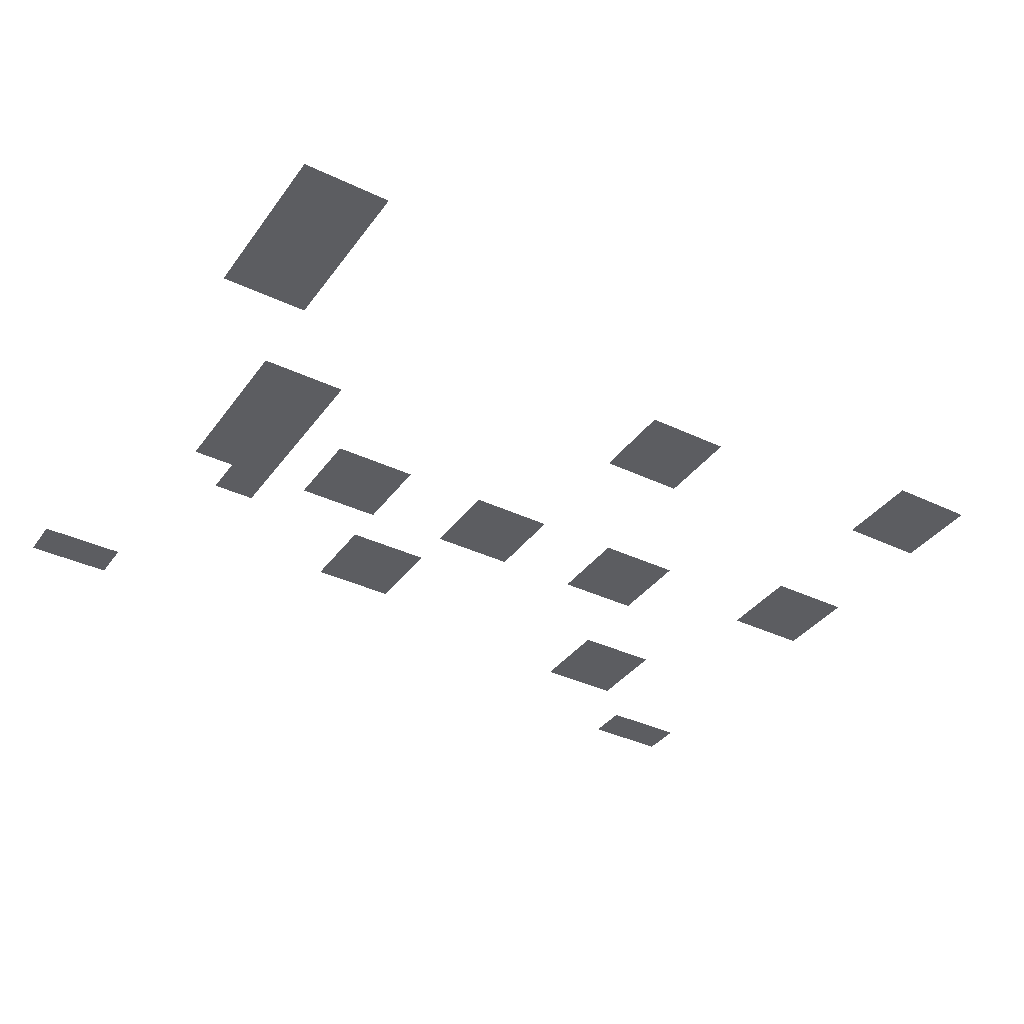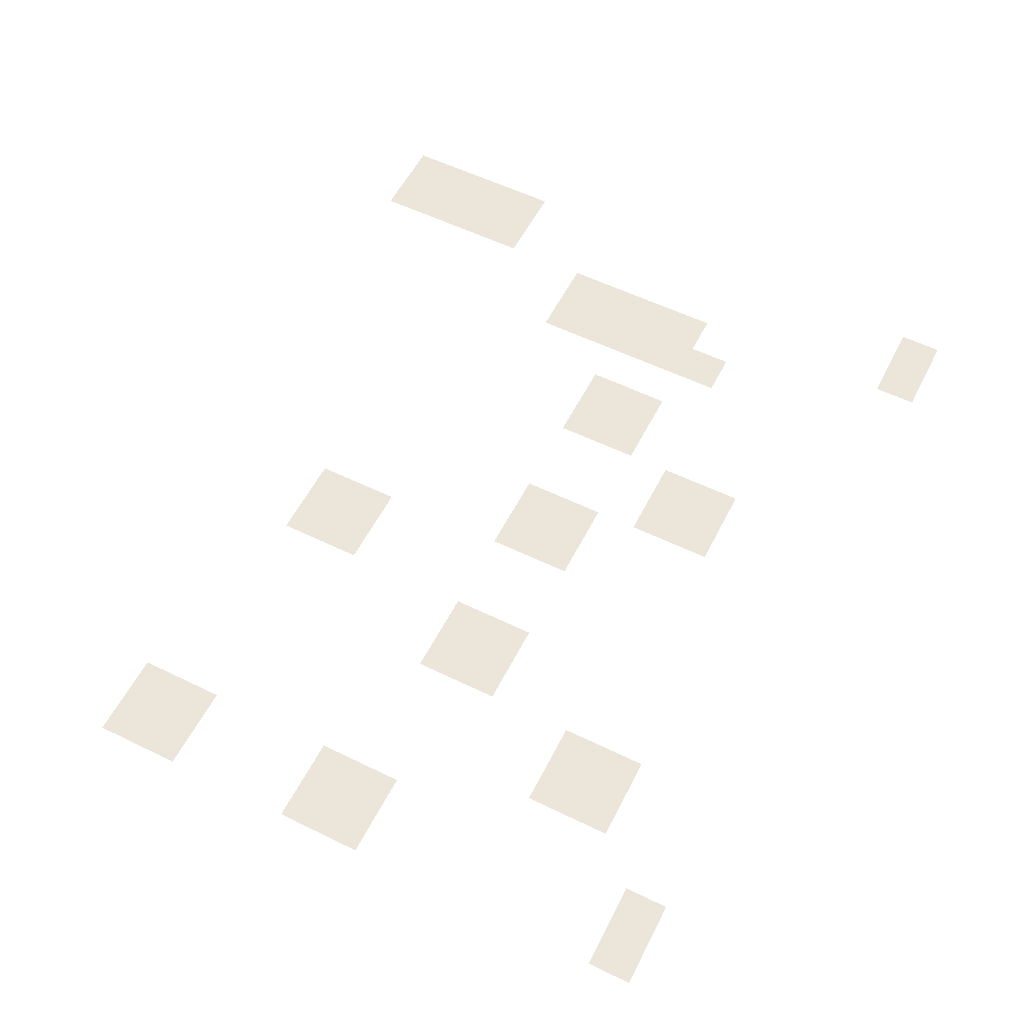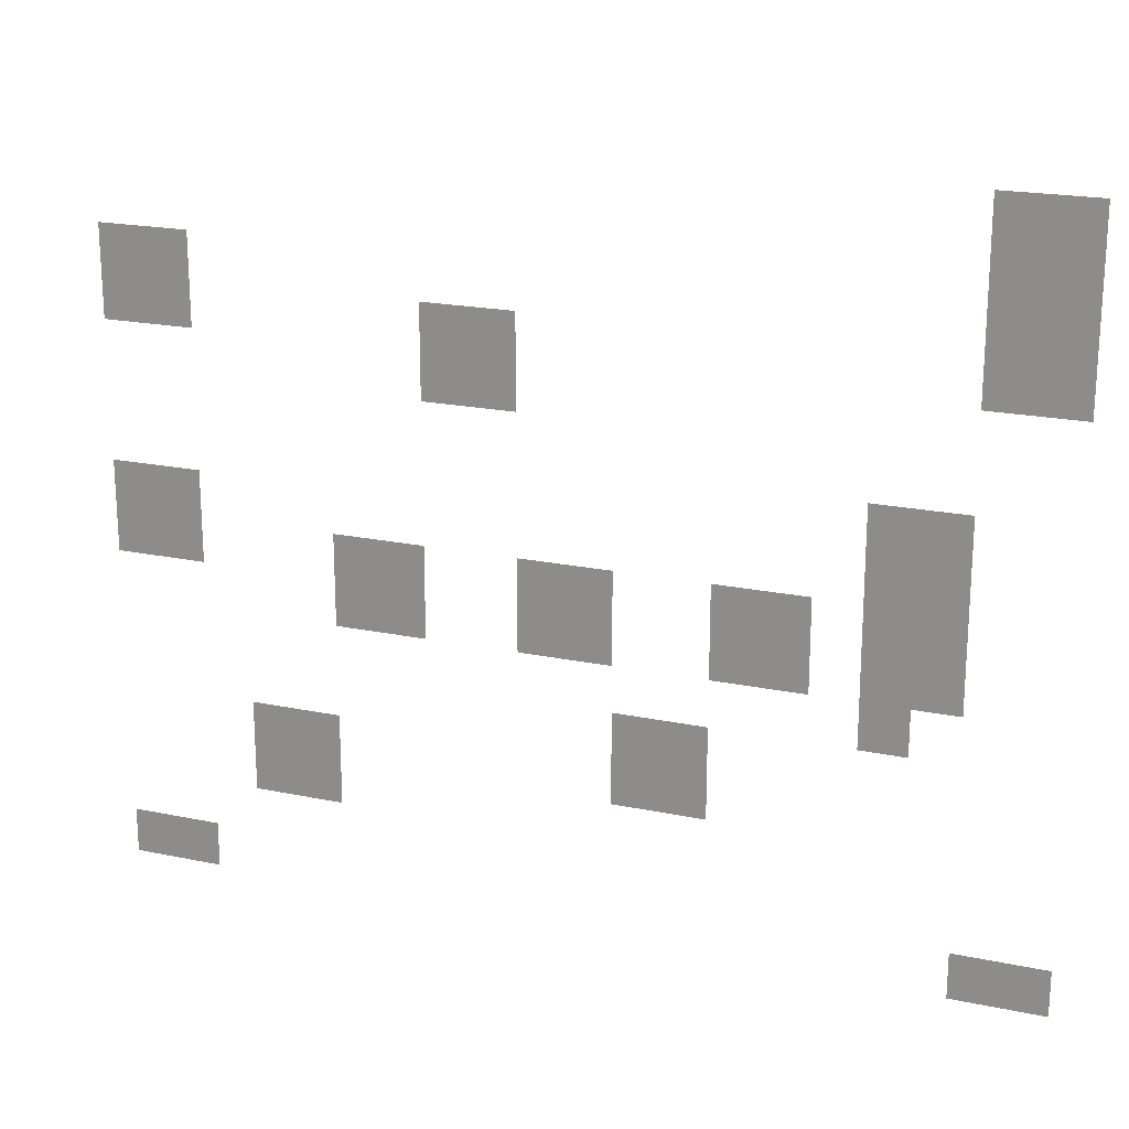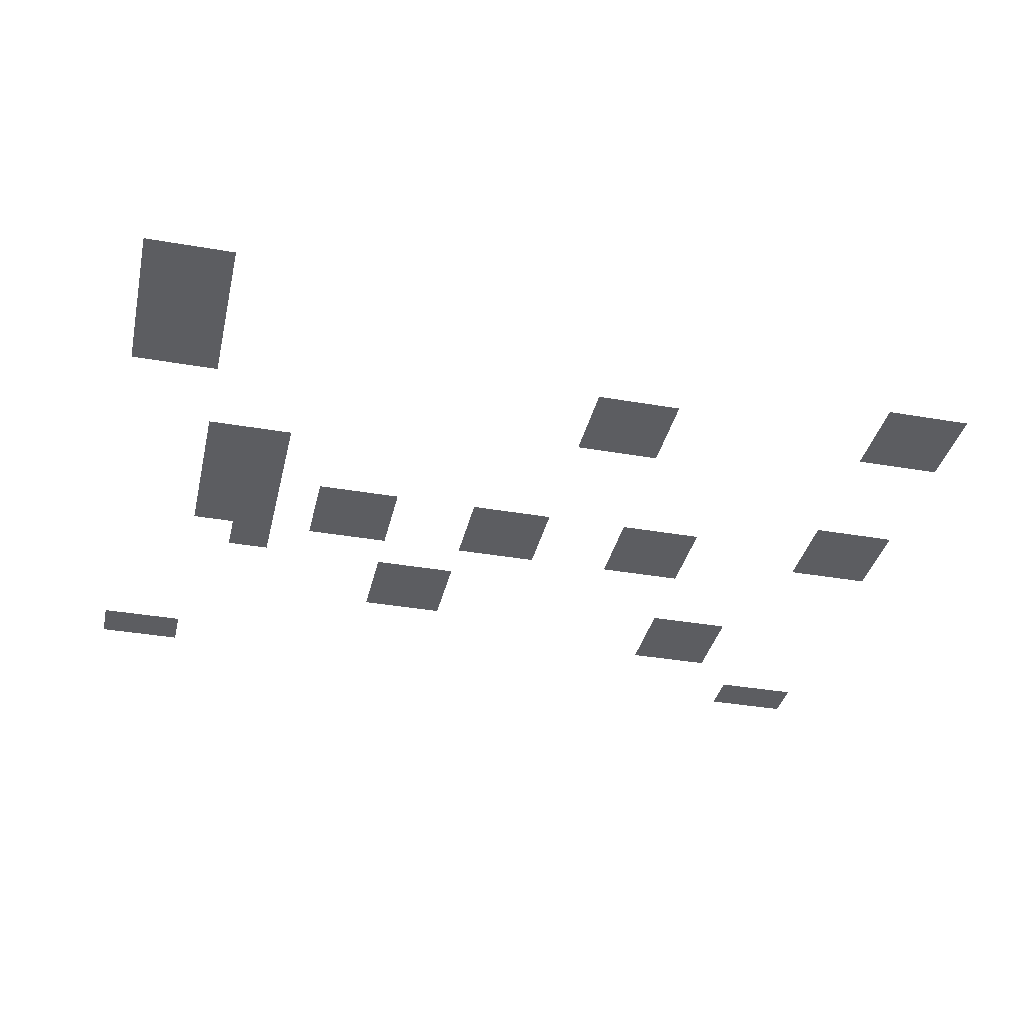
<metadata>
{"format":"obj","ext":"obj","renderer":"f3d","projection":"perspective","resolution":1024,"background":"white","views":[{"elev":-37.0,"azim":148.4,"up":"+Z"},{"elev":56.9,"azim":-63.1,"up":"+Z"},{"elev":20.3,"azim":20.9,"up":"+Y"},{"elev":-36.3,"azim":167.2,"up":"+Z"}]}
</metadata>
<code>
v -1416 -984 0
v -1440 -984 0
v -1440 -960 0
v -1416 -960 0
v -1440 -984 0
v -1464 -984 0
v -1464 -960 0
v -1440 -960 0
v -1416 -1008 0
v -1440 -1008 0
v -1440 -984 0
v -1416 -984 0
v -1440 -1008 0
v -1464 -1008 0
v -1464 -984 0
v -1440 -984 0
v -1416 -1032 0
v -1440 -1032 0
v -1440 -1008 0
v -1416 -1008 0
v -1440 -1032 0
v -1464 -1032 0
v -1464 -1008 0
v -1440 -1008 0
v -1848 -1032 0
v -1872 -1032 0
v -1872 -1008 0
v -1848 -1008 0
v -1872 -1032 0
v -1896 -1032 0
v -1896 -1008 0
v -1872 -1008 0
v -1416 -1056 0
v -1440 -1056 0
v -1440 -1032 0
v -1416 -1032 0
v -1440 -1056 0
v -1464 -1056 0
v -1464 -1032 0
v -1440 -1032 0
v -1680 -1056 0
v -1704 -1056 0
v -1704 -1032 0
v -1680 -1032 0
v -1704 -1056 0
v -1728 -1056 0
v -1728 -1032 0
v -1704 -1032 0
v -1848 -1056 0
v -1872 -1056 0
v -1872 -1032 0
v -1848 -1032 0
v -1872 -1056 0
v -1896 -1056 0
v -1896 -1032 0
v -1872 -1032 0
v -1680 -1080 0
v -1704 -1080 0
v -1704 -1056 0
v -1680 -1056 0
v -1704 -1080 0
v -1728 -1080 0
v -1728 -1056 0
v -1704 -1056 0
v -1464 -1128 0
v -1488 -1128 0
v -1488 -1104 0
v -1464 -1104 0
v -1488 -1128 0
v -1512 -1128 0
v -1512 -1104 0
v -1488 -1104 0
v -1464 -1152 0
v -1488 -1152 0
v -1488 -1128 0
v -1464 -1128 0
v -1488 -1152 0
v -1512 -1152 0
v -1512 -1128 0
v -1488 -1128 0
v -1848 -1152 0
v -1872 -1152 0
v -1872 -1128 0
v -1848 -1128 0
v -1872 -1152 0
v -1896 -1152 0
v -1896 -1128 0
v -1872 -1128 0
v -1464 -1176 0
v -1488 -1176 0
v -1488 -1152 0
v -1464 -1152 0
v -1488 -1176 0
v -1512 -1176 0
v -1512 -1152 0
v -1488 -1152 0
v -1536 -1176 0
v -1560 -1176 0
v -1560 -1152 0
v -1536 -1152 0
v -1560 -1176 0
v -1584 -1176 0
v -1584 -1152 0
v -1560 -1152 0
v -1632 -1176 0
v -1656 -1176 0
v -1656 -1152 0
v -1632 -1152 0
v -1656 -1176 0
v -1680 -1176 0
v -1680 -1152 0
v -1656 -1152 0
v -1728 -1176 0
v -1752 -1176 0
v -1752 -1152 0
v -1728 -1152 0
v -1752 -1176 0
v -1776 -1176 0
v -1776 -1152 0
v -1752 -1152 0
v -1848 -1176 0
v -1872 -1176 0
v -1872 -1152 0
v -1848 -1152 0
v -1872 -1176 0
v -1896 -1176 0
v -1896 -1152 0
v -1872 -1152 0
v -1464 -1200 0
v -1488 -1200 0
v -1488 -1176 0
v -1464 -1176 0
v -1488 -1200 0
v -1512 -1200 0
v -1512 -1176 0
v -1488 -1176 0
v -1536 -1200 0
v -1560 -1200 0
v -1560 -1176 0
v -1536 -1176 0
v -1560 -1200 0
v -1584 -1200 0
v -1584 -1176 0
v -1560 -1176 0
v -1632 -1200 0
v -1656 -1200 0
v -1656 -1176 0
v -1632 -1176 0
v -1656 -1200 0
v -1680 -1200 0
v -1680 -1176 0
v -1656 -1176 0
v -1728 -1200 0
v -1752 -1200 0
v -1752 -1176 0
v -1728 -1176 0
v -1752 -1200 0
v -1776 -1200 0
v -1776 -1176 0
v -1752 -1176 0
v -1488 -1224 0
v -1512 -1224 0
v -1512 -1200 0
v -1488 -1200 0
v -1584 -1248 0
v -1608 -1248 0
v -1608 -1224 0
v -1584 -1224 0
v -1608 -1248 0
v -1632 -1248 0
v -1632 -1224 0
v -1608 -1224 0
v -1584 -1272 0
v -1608 -1272 0
v -1608 -1248 0
v -1584 -1248 0
v -1608 -1272 0
v -1632 -1272 0
v -1632 -1248 0
v -1608 -1248 0
v -1776 -1272 0
v -1800 -1272 0
v -1800 -1248 0
v -1776 -1248 0
v -1800 -1272 0
v -1824 -1272 0
v -1824 -1248 0
v -1800 -1248 0
v -1776 -1296 0
v -1800 -1296 0
v -1800 -1272 0
v -1776 -1272 0
v -1800 -1296 0
v -1824 -1296 0
v -1824 -1272 0
v -1800 -1272 0
v -1416 -1344 0
v -1440 -1344 0
v -1440 -1320 0
v -1416 -1320 0
v -1440 -1344 0
v -1464 -1344 0
v -1464 -1320 0
v -1440 -1320 0
v -1848 -1344 0
v -1872 -1344 0
v -1872 -1320 0
v -1848 -1320 0
v -1872 -1344 0
v -1896 -1344 0
v -1896 -1320 0
v -1872 -1320 0
g SalleNSW-Occulte_mesh_0006
f 1 2 3 4
f 5 6 7 8
f 9 10 11 12
f 13 14 15 16
f 17 18 19 20
f 21 22 23 24
f 25 26 27 28
f 29 30 31 32
f 33 34 35 36
f 37 38 39 40
f 41 42 43 44
f 45 46 47 48
f 49 50 51 52
f 53 54 55 56
f 57 58 59 60
f 61 62 63 64
f 65 66 67 68
f 69 70 71 72
f 73 74 75 76
f 77 78 79 80
f 81 82 83 84
f 85 86 87 88
f 89 90 91 92
f 93 94 95 96
f 97 98 99 100
f 101 102 103 104
f 105 106 107 108
f 109 110 111 112
f 113 114 115 116
f 117 118 119 120
f 121 122 123 124
f 125 126 127 128
f 129 130 131 132
f 133 134 135 136
f 137 138 139 140
f 141 142 143 144
f 145 146 147 148
f 149 150 151 152
f 153 154 155 156
f 157 158 159 160
f 161 162 163 164
f 165 166 167 168
f 169 170 171 172
f 173 174 175 176
f 177 178 179 180
f 181 182 183 184
f 185 186 187 188
f 189 190 191 192
f 193 194 195 196
f 197 198 199 200
f 201 202 203 204
f 205 206 207 208
f 209 210 211 212

</code>
